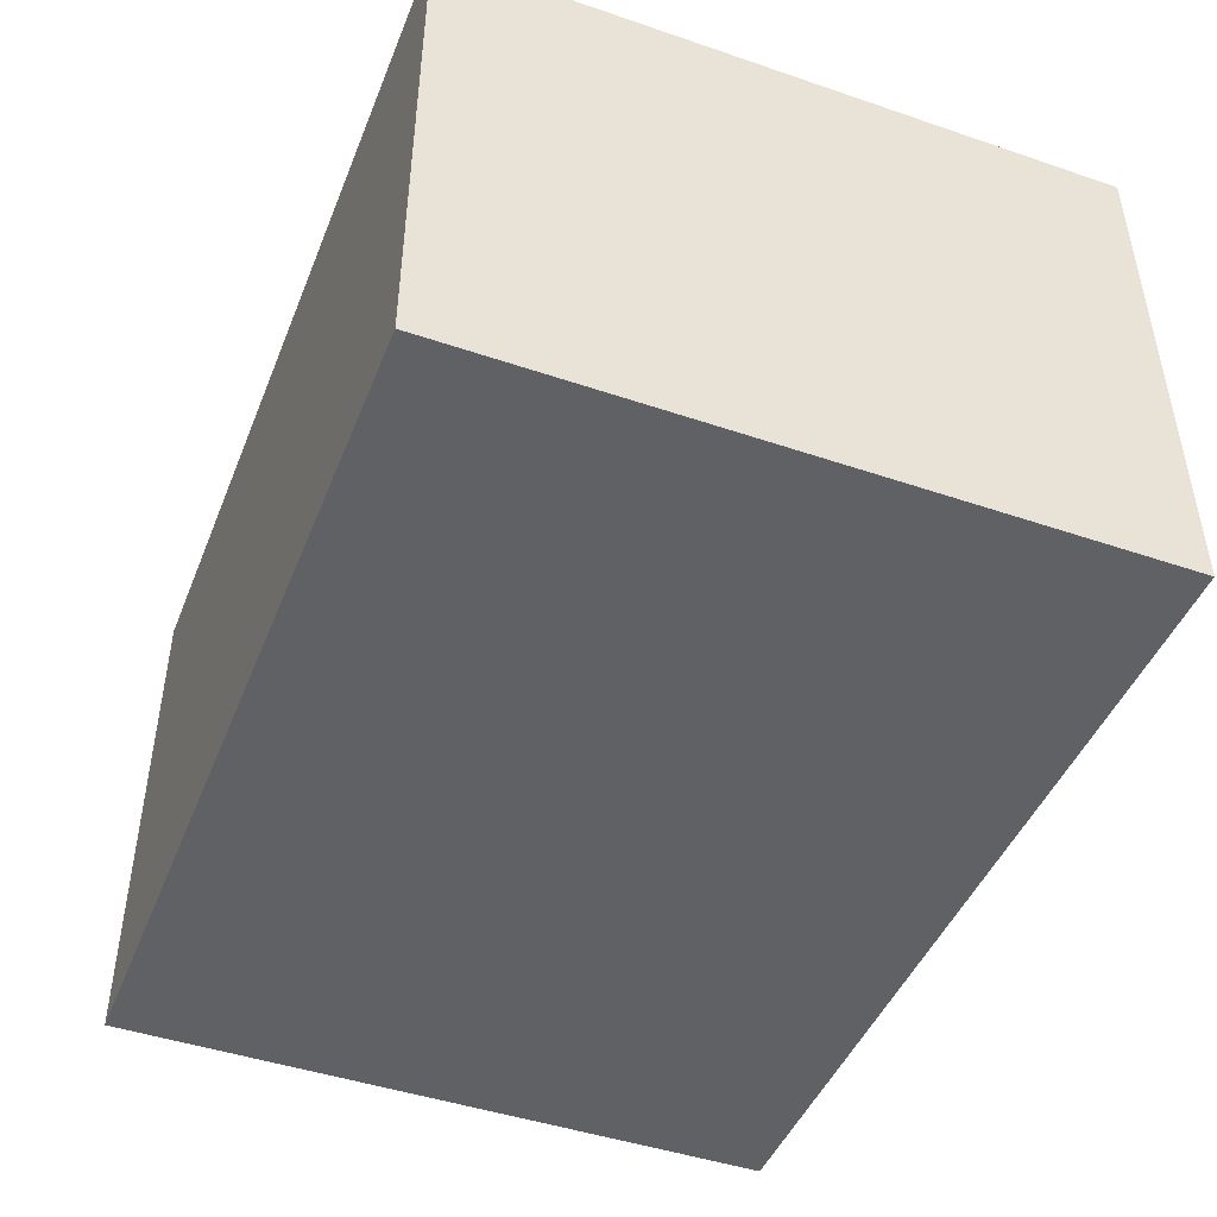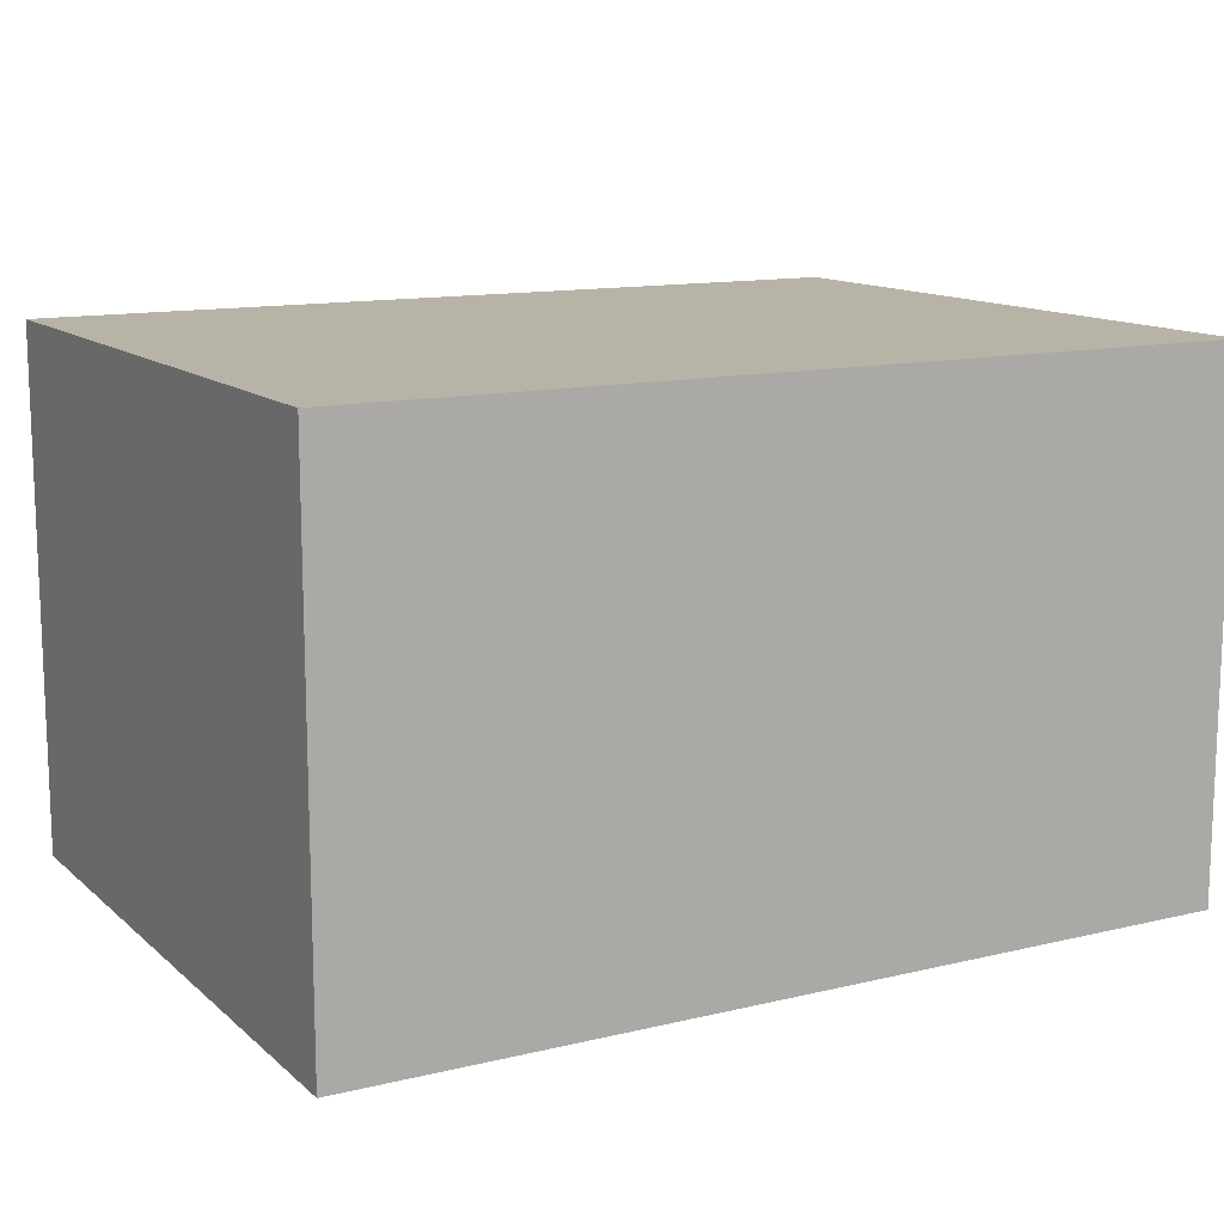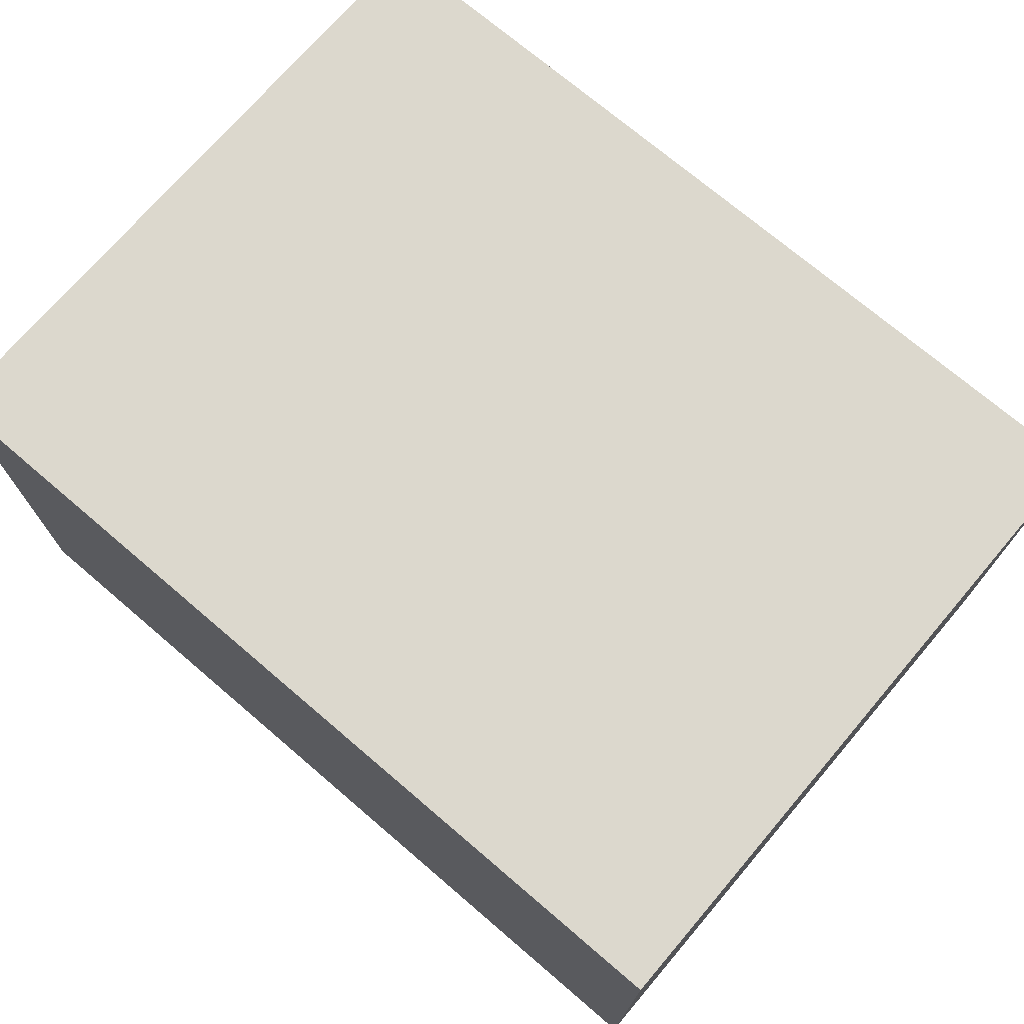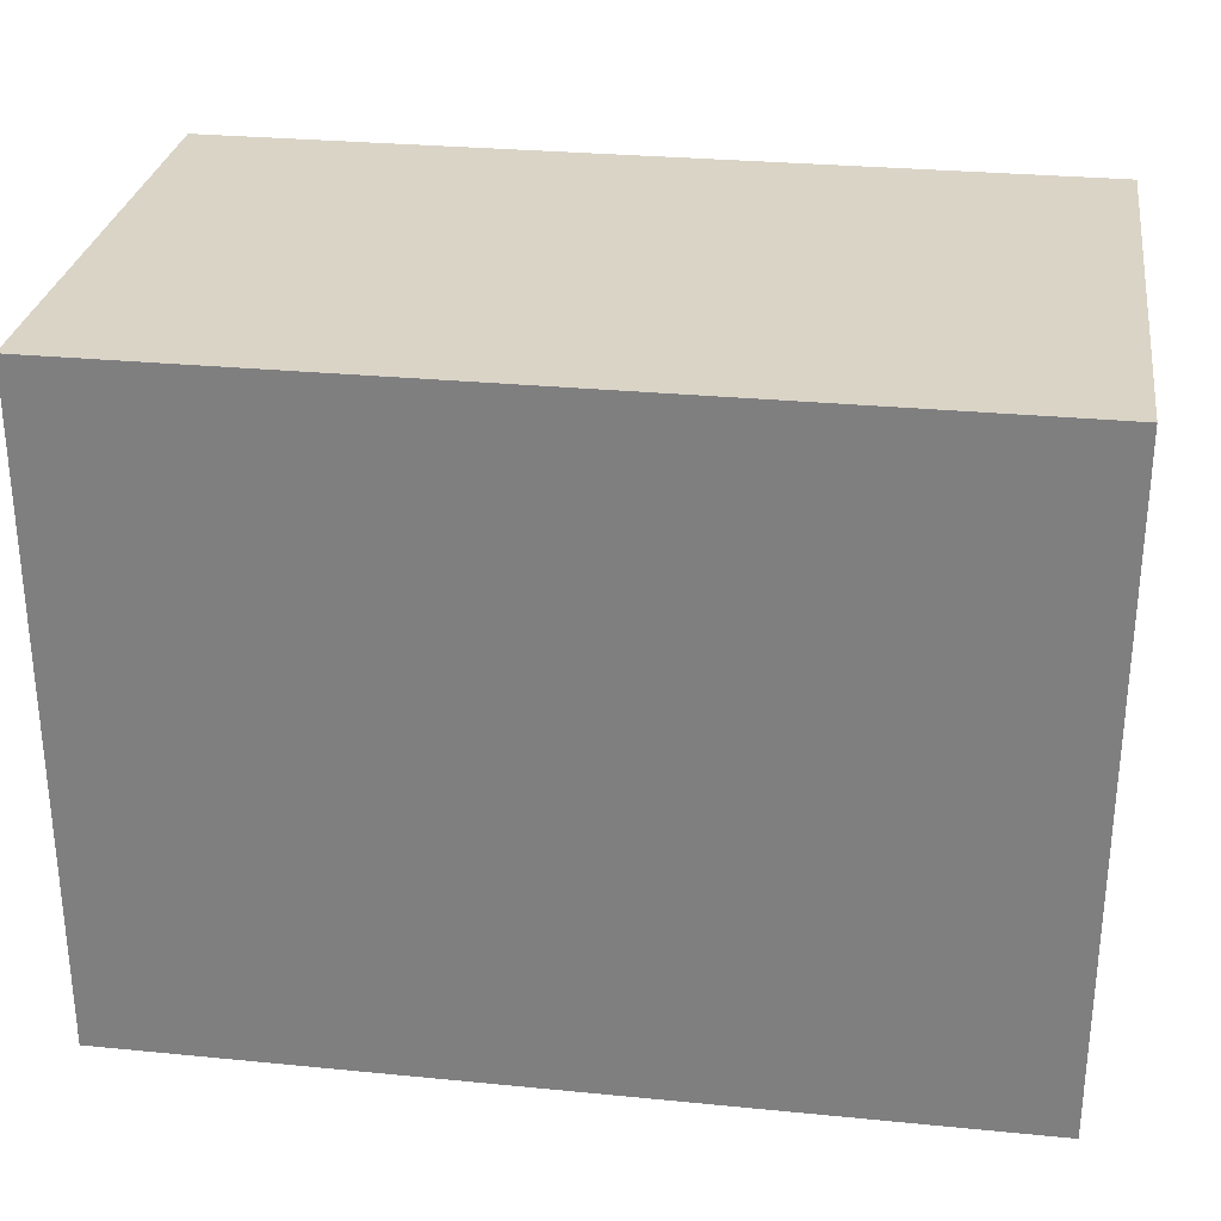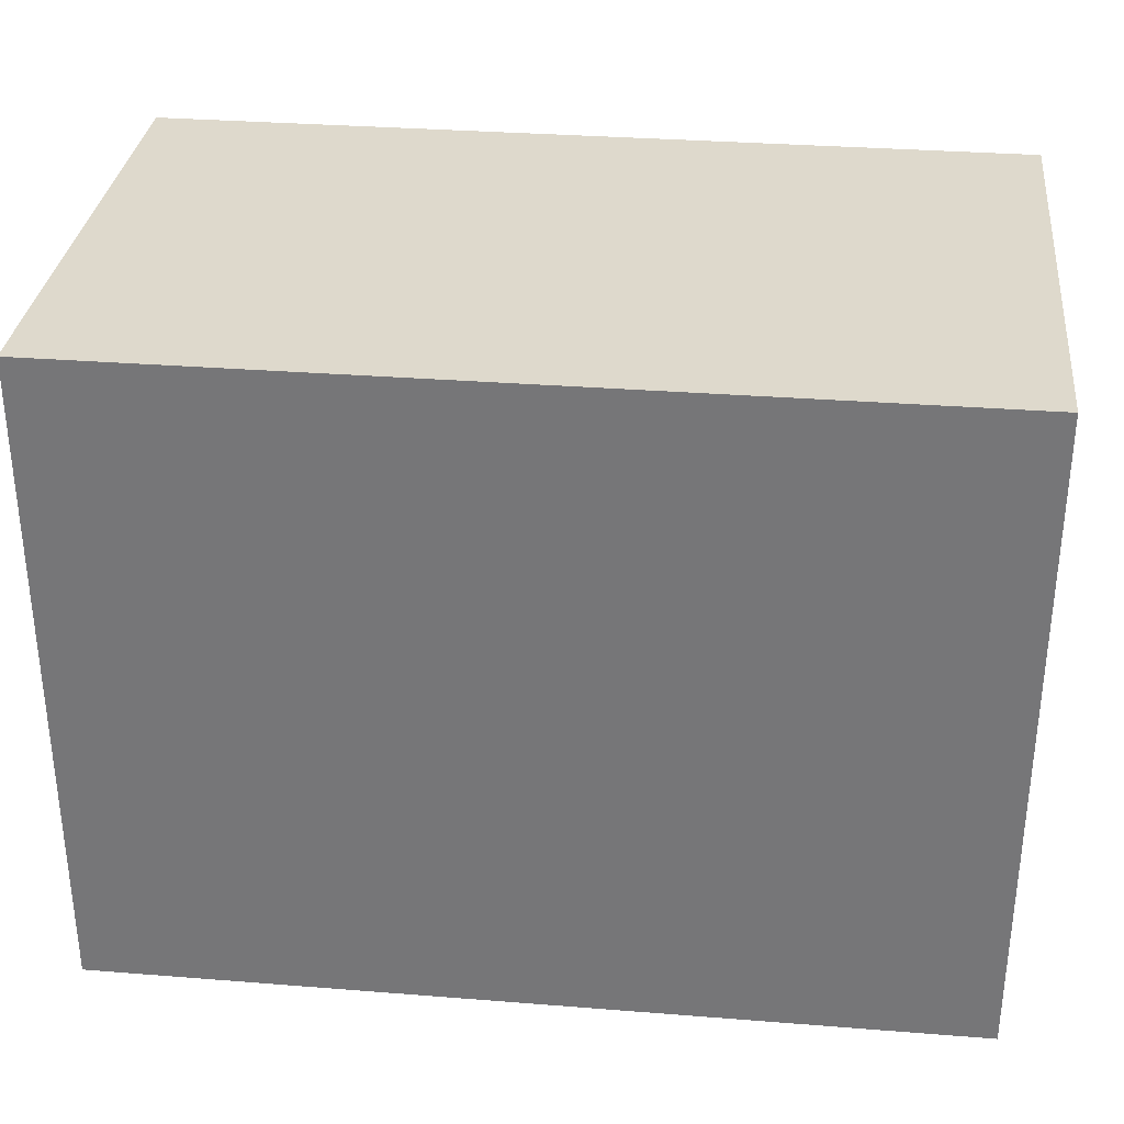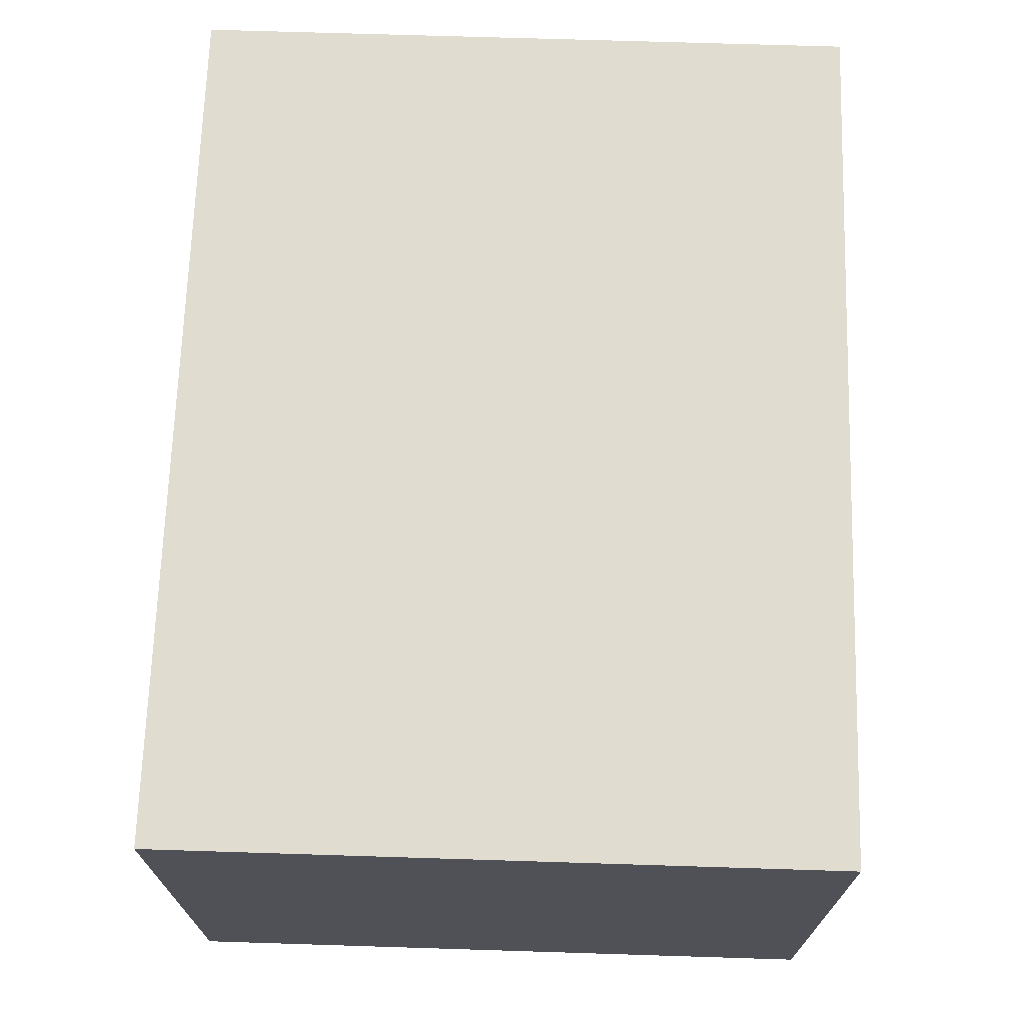
<metadata>
{"format":"obj","ext":"obj","renderer":"f3d","projection":"perspective","resolution":1024,"background":"white","views":[{"elev":-45.9,"azim":-111.3,"up":"+Z"},{"elev":12.7,"azim":151.0,"up":"+Z"},{"elev":72.6,"azim":40.5,"up":"+Z"},{"elev":28.9,"azim":8.3,"up":"+Y"},{"elev":32.2,"azim":-173.7,"up":"+Y"},{"elev":69.5,"azim":-88.2,"up":"+Z"}]}
</metadata>
<code>
v  -26 -14.99 -0
v  -26 -14.99 31
v  -26 19.75 31
v  -26 19.75 0
v  0 19.75 0
v  0 -14.99 -0
v  0 19.75 31
v  0 -14.99 31
v  26 -14.99 -0
v  26 19.75 0
v  26 19.75 31
v  26 -14.99 31
v  0 -19.75 0
v  -26 -19.75 0
v  0 -19.75 31
v  -26 -19.75 31
v  26 -19.75 31
v  26 -19.75 0
g microwave
f 1 2 3 4
f 4 5 6 1
f 4 3 7 5
f 3 2 8 7
f 9 10 11 12
f 10 9 6 5
f 10 5 7 11
f 11 7 8 12
f 1 6 13 14
f 15 8 2 16
f 13 15 16 14
f 9 12 17 18
f 14 16 2 1
f 9 18 13 6
f 17 12 8 15
f 18 17 15 13

</code>
